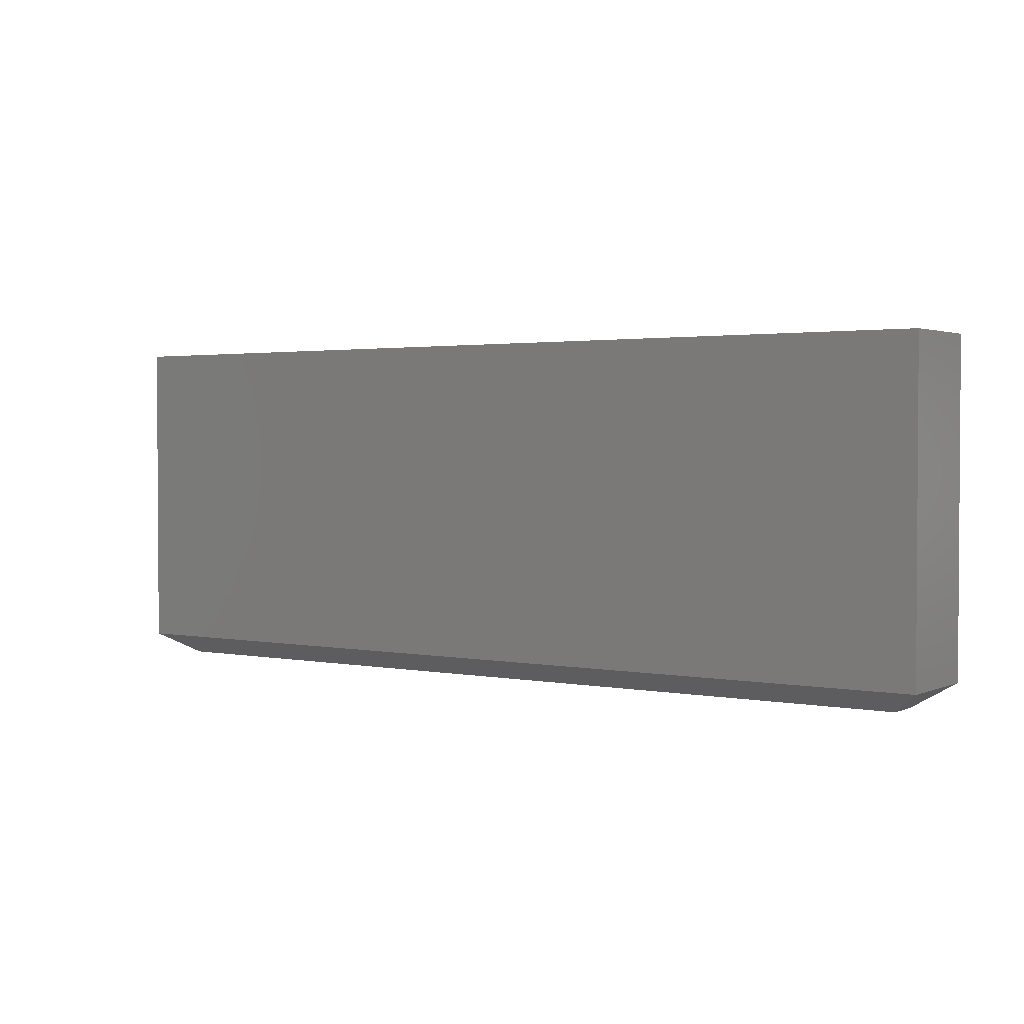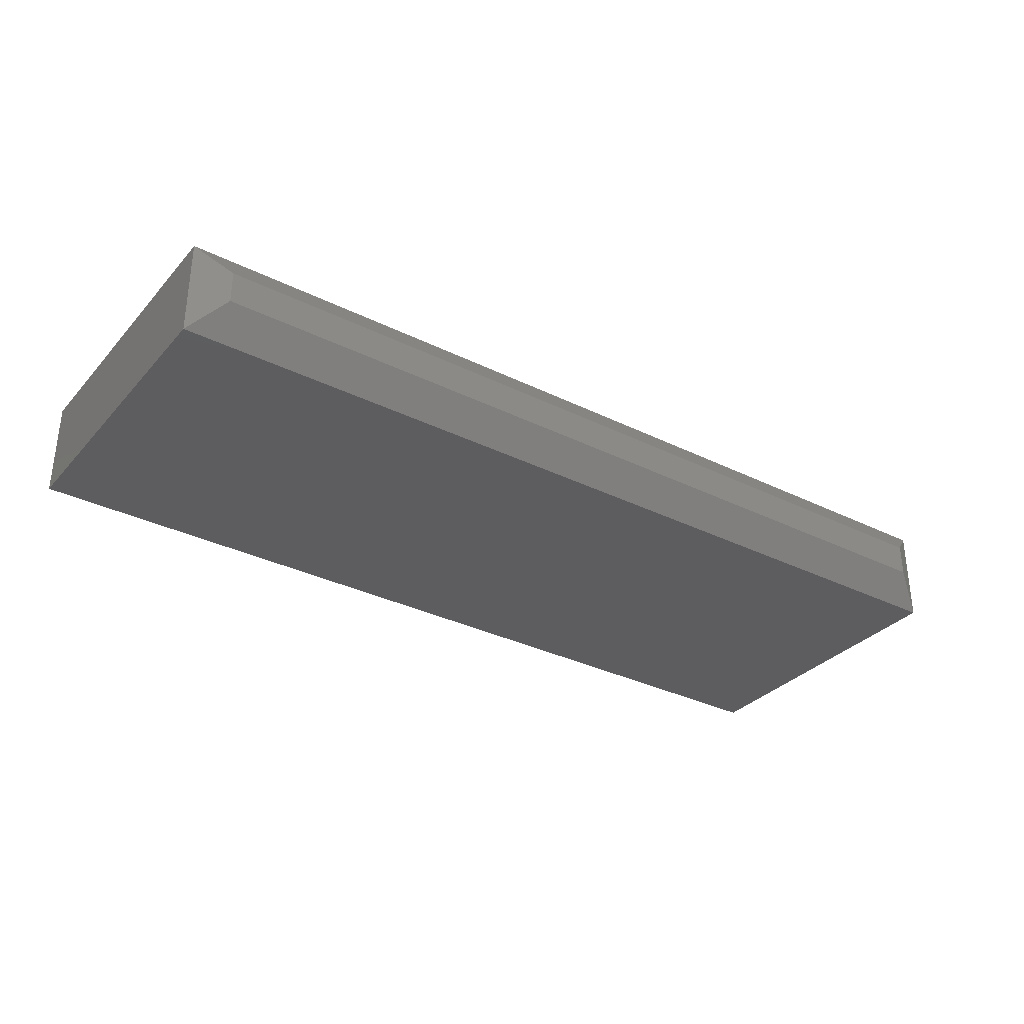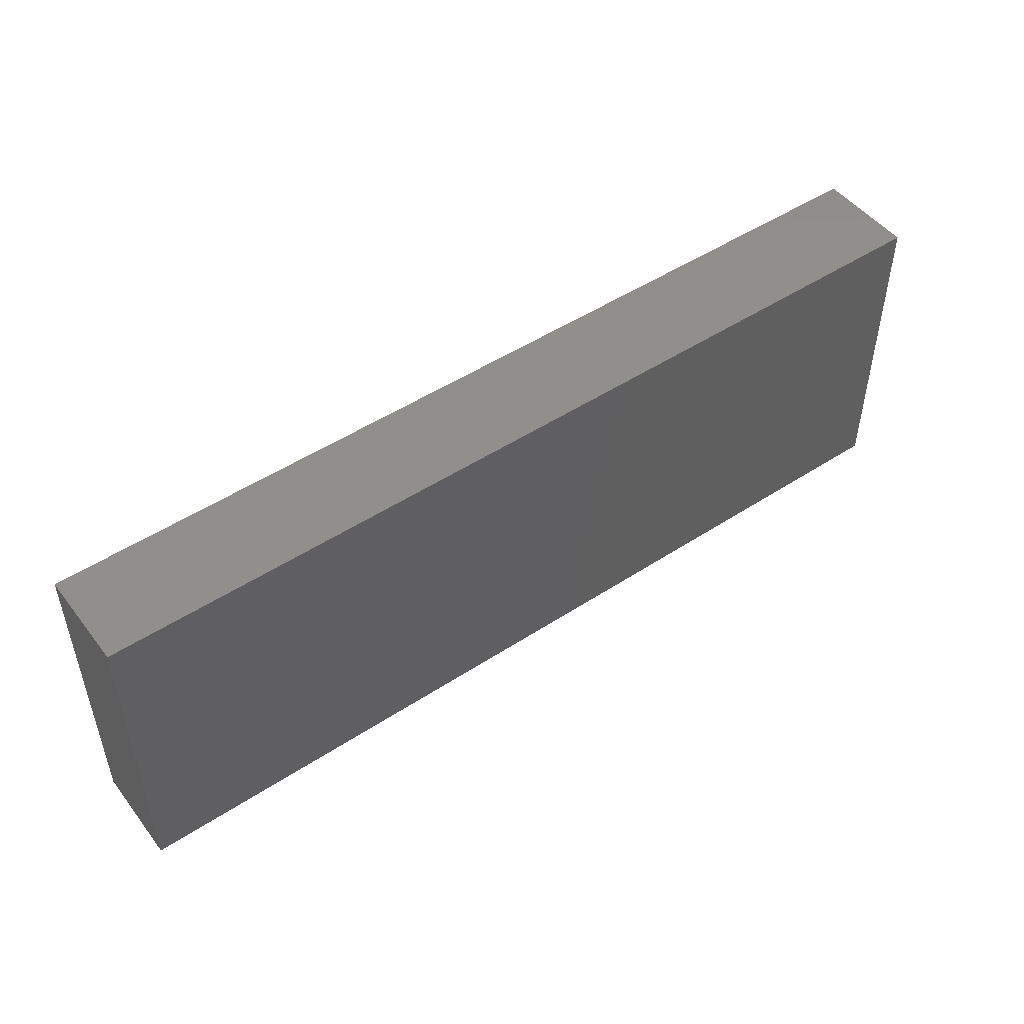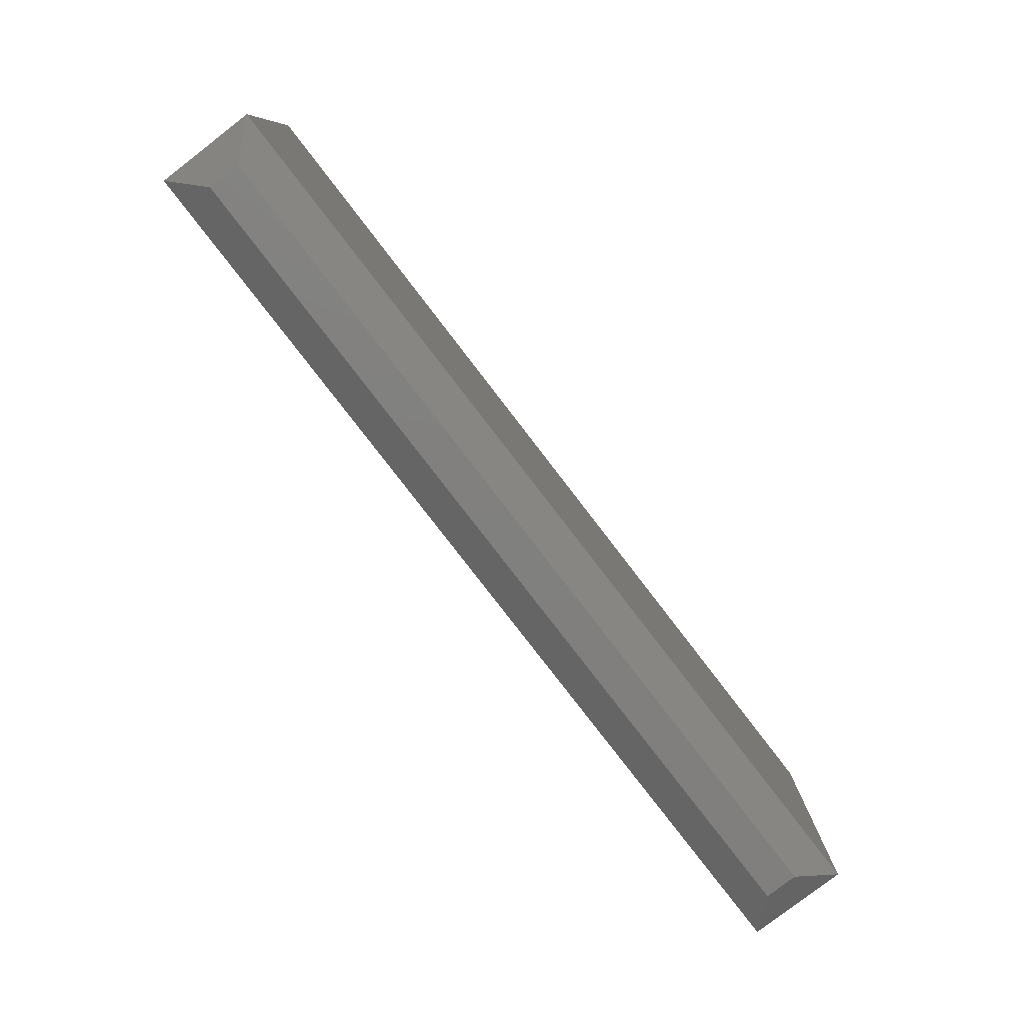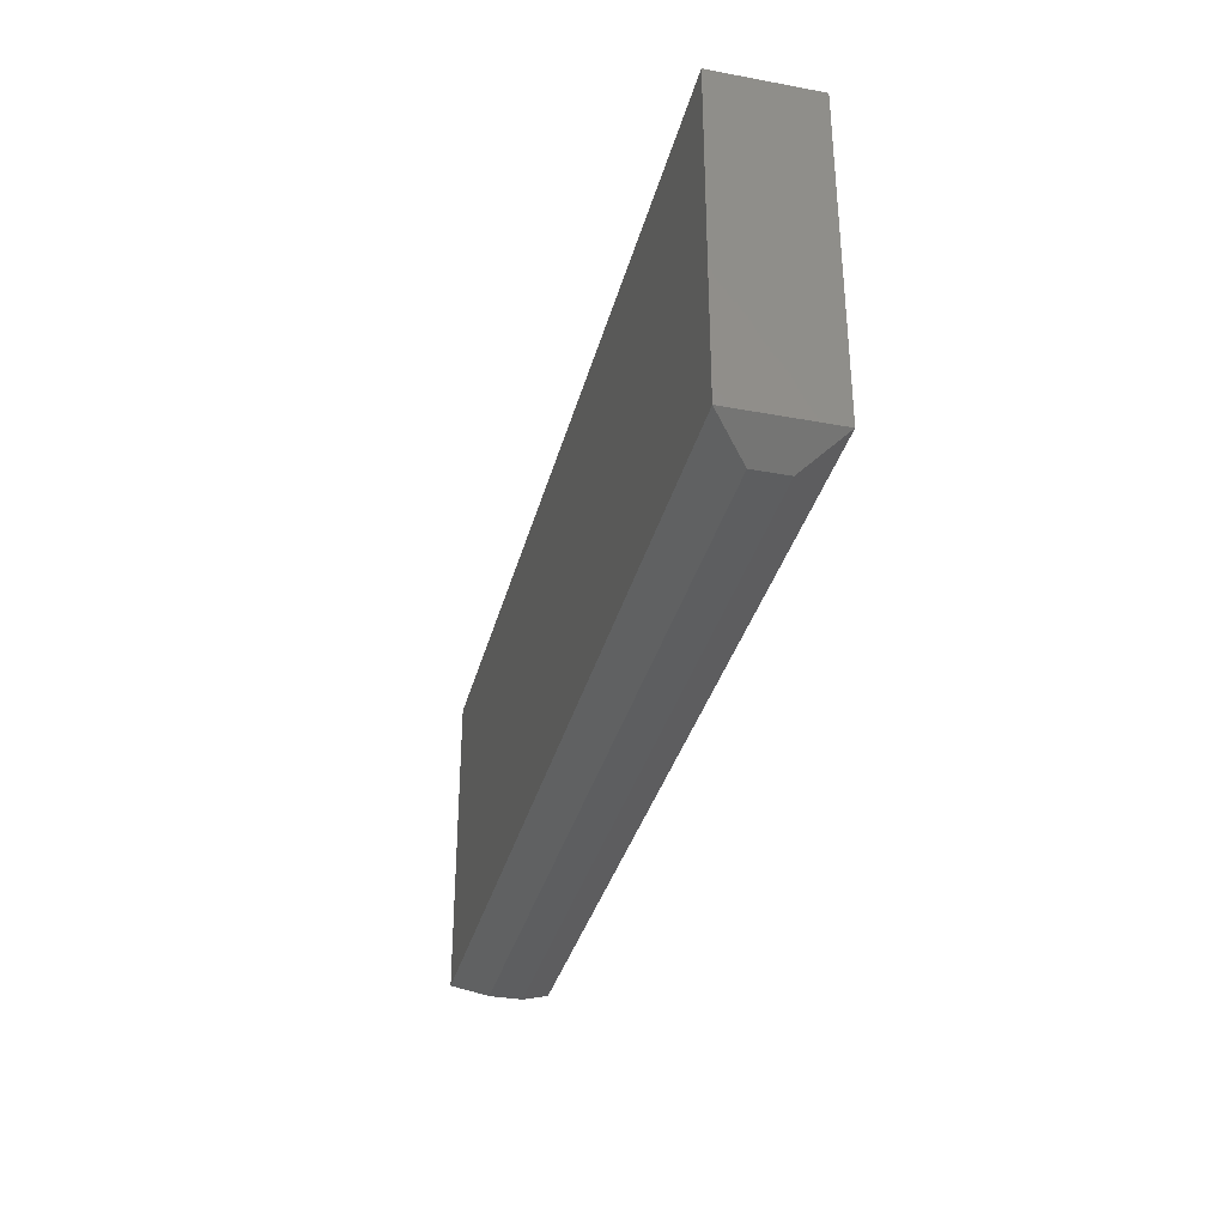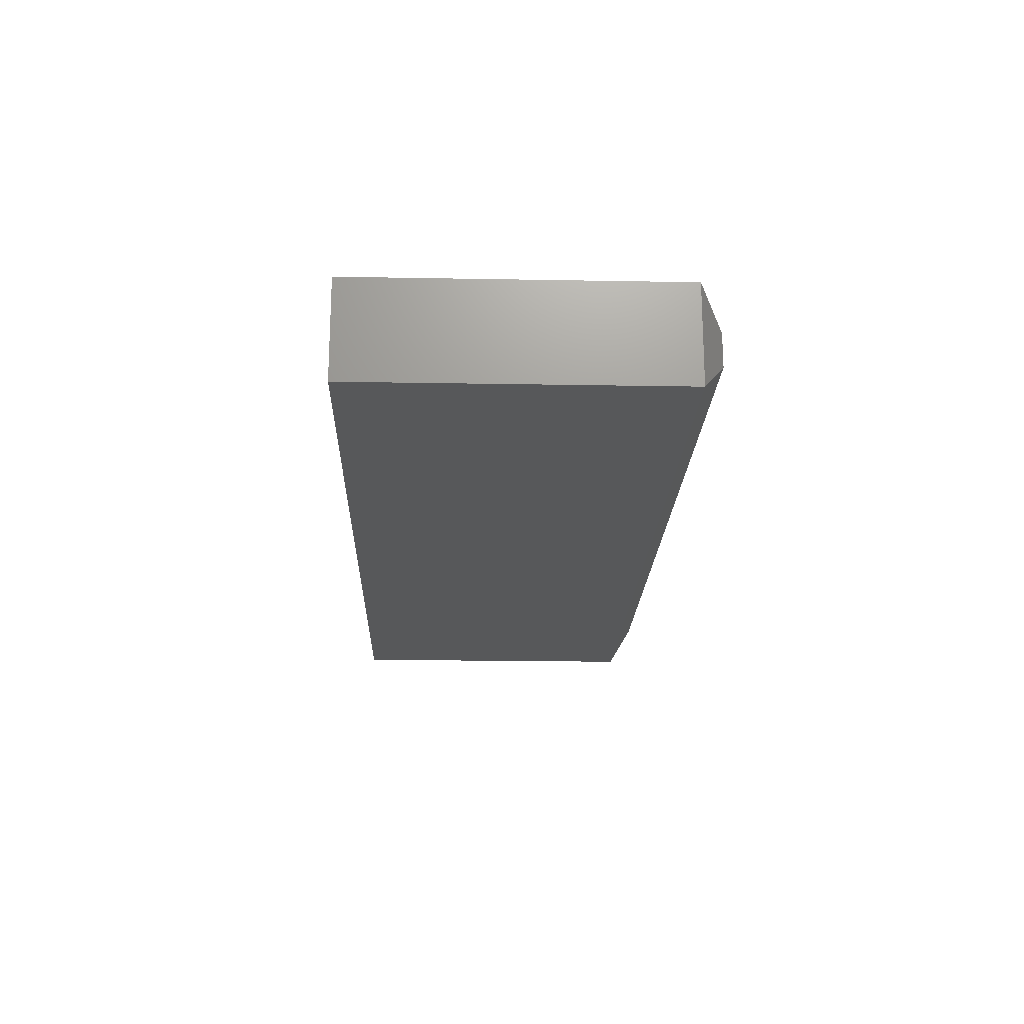
<metadata>
{"format":"stl","ext":"stl","renderer":"f3d","projection":"perspective","resolution":1024,"background":"white","views":[{"elev":2.1,"azim":34.7,"up":"+Y"},{"elev":-32.6,"azim":-34.5,"up":"+Z"},{"elev":49.1,"azim":-36.0,"up":"+Y"},{"elev":-80.0,"azim":127.6,"up":"+Y"},{"elev":-34.2,"azim":75.9,"up":"+Y"},{"elev":-19.5,"azim":-91.9,"up":"+Z"}]}
</metadata>
<code>
# stl→obj: 12 verts, 20 faces
v -0.5703 -0.2578 0.1406
v 0.75 -0.2578 0.1406
v -0.5703 0.1974 0.1406
v 0.75 0.1974 0.1406
v -0.5703 -0.2578 -2.776e-17
v -0.5703 0.1974 0
v 0.75 -0.2578 0
v 0.75 0.1974 0
v -0.5234 -0.2891 0.09375
v -0.5234 -0.2891 0.04688
v 0.7031 -0.2891 0.09375
v 0.7031 -0.2891 0.04688
f 1 2 3
f 3 2 4
f 5 6 7
f 7 6 8
f 3 6 1
f 1 6 5
f 2 7 4
f 4 7 8
f 9 10 11
f 11 10 12
f 1 5 9
f 9 5 10
f 7 12 5
f 5 12 10
f 7 2 12
f 12 2 11
f 2 1 11
f 11 1 9
f 4 8 3
f 3 8 6

</code>
